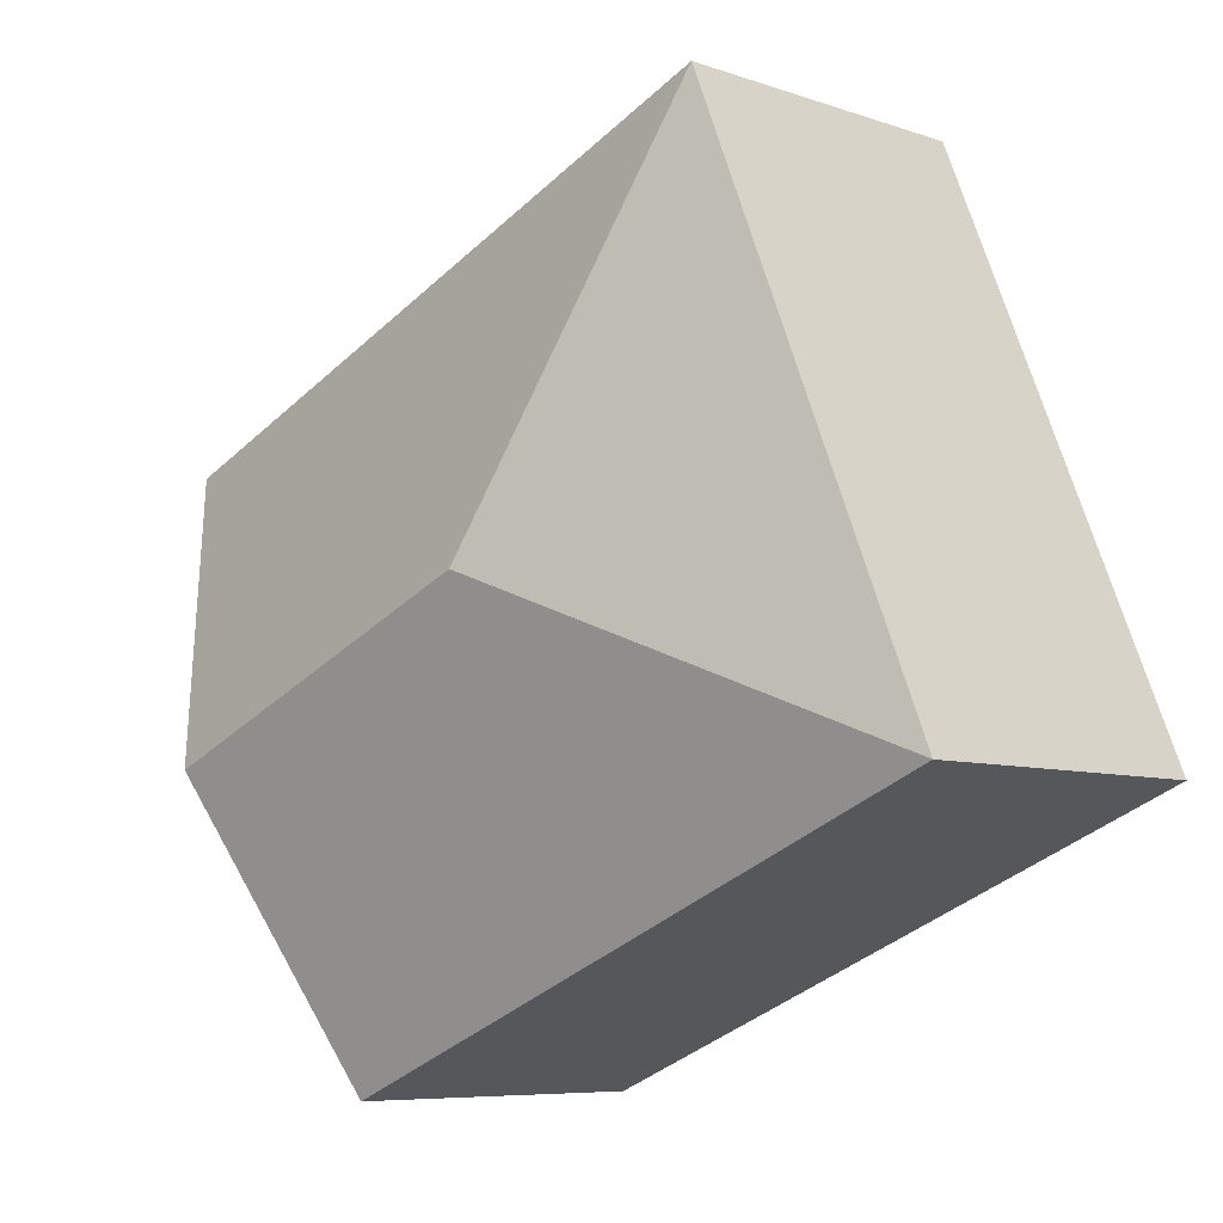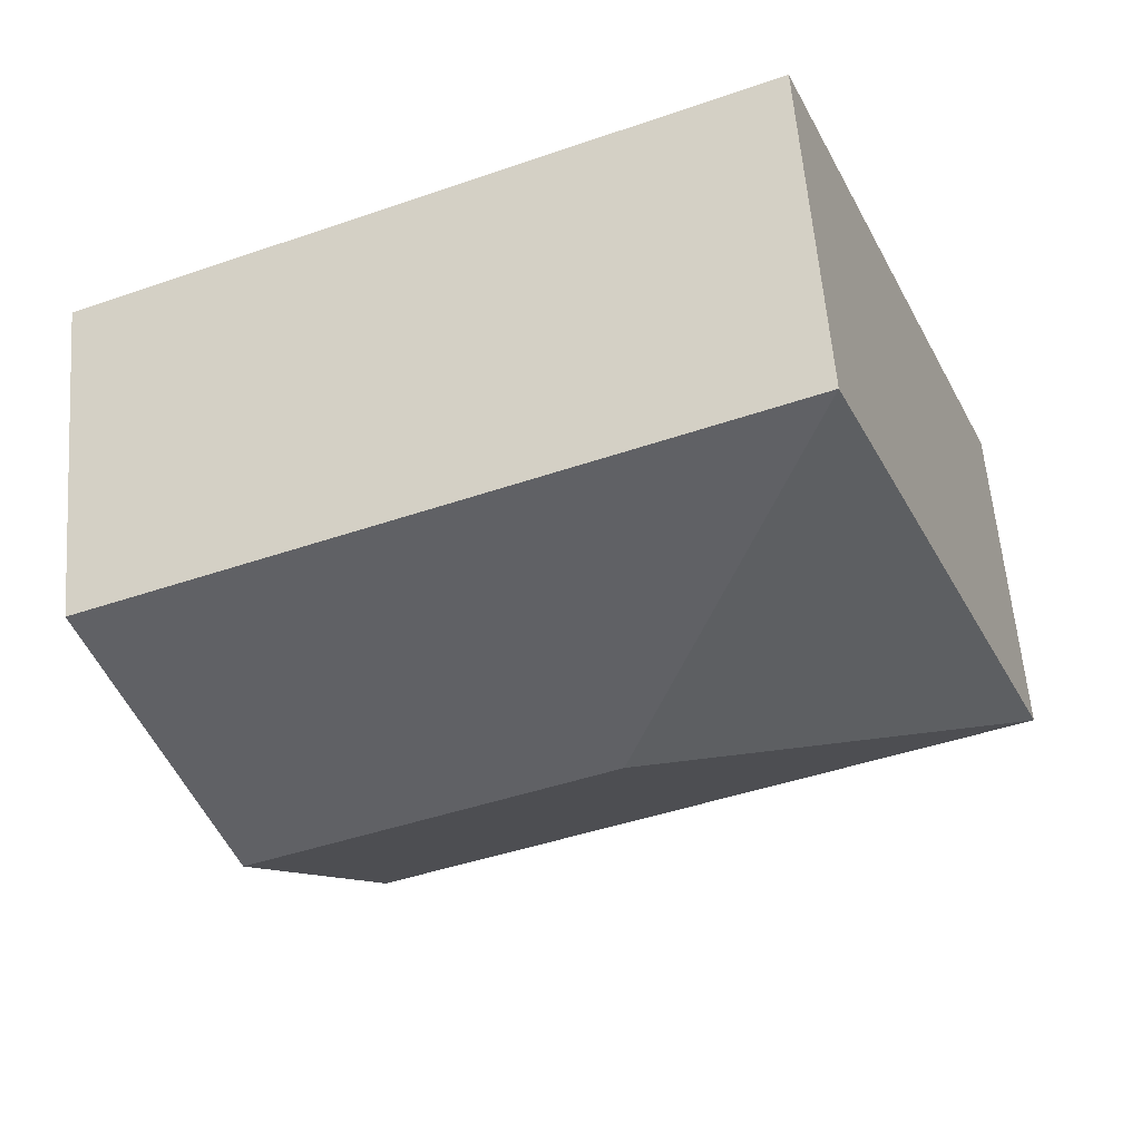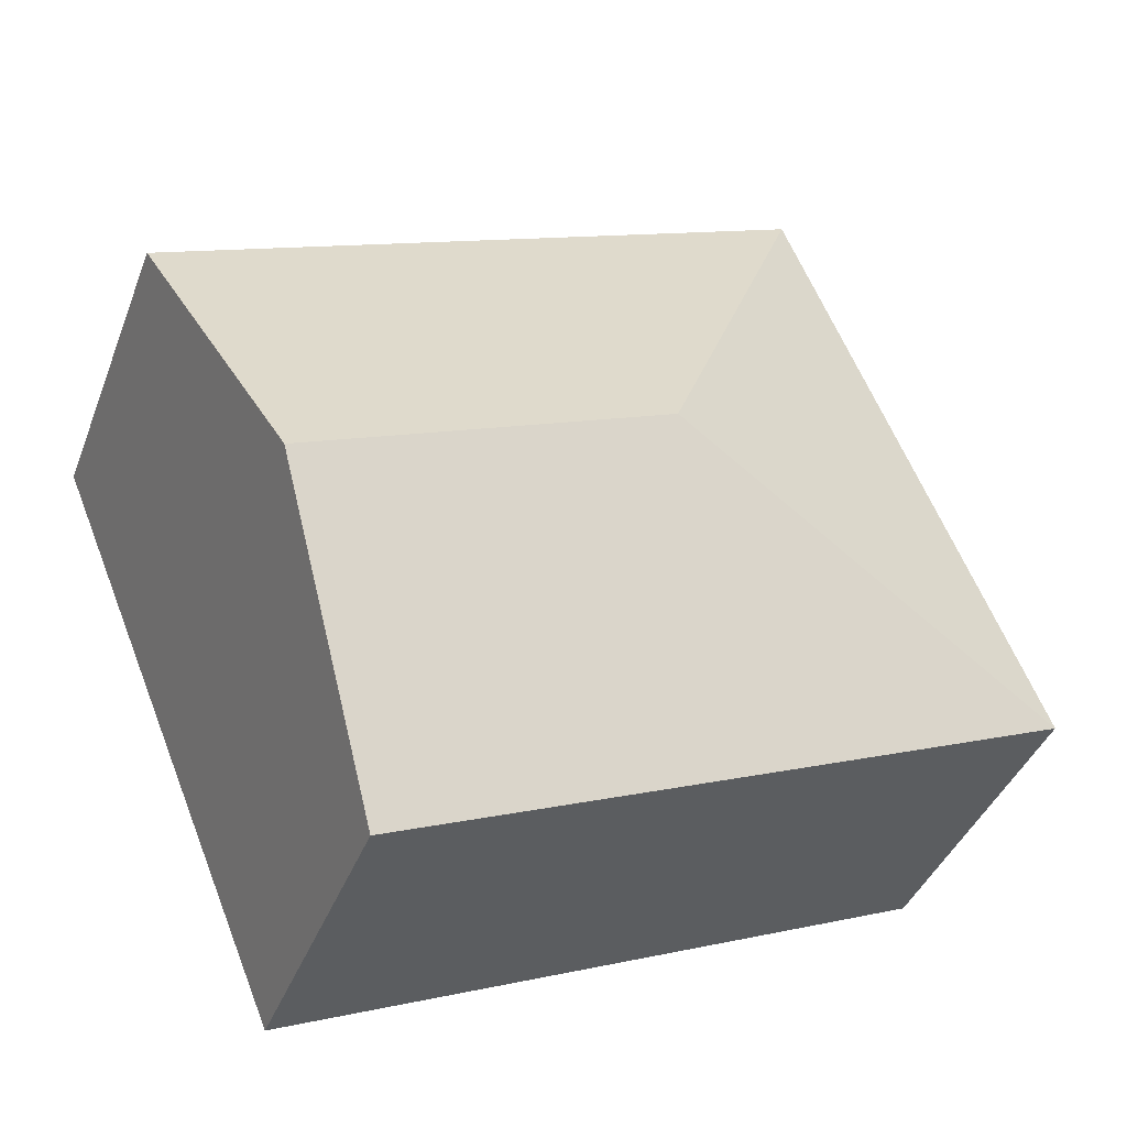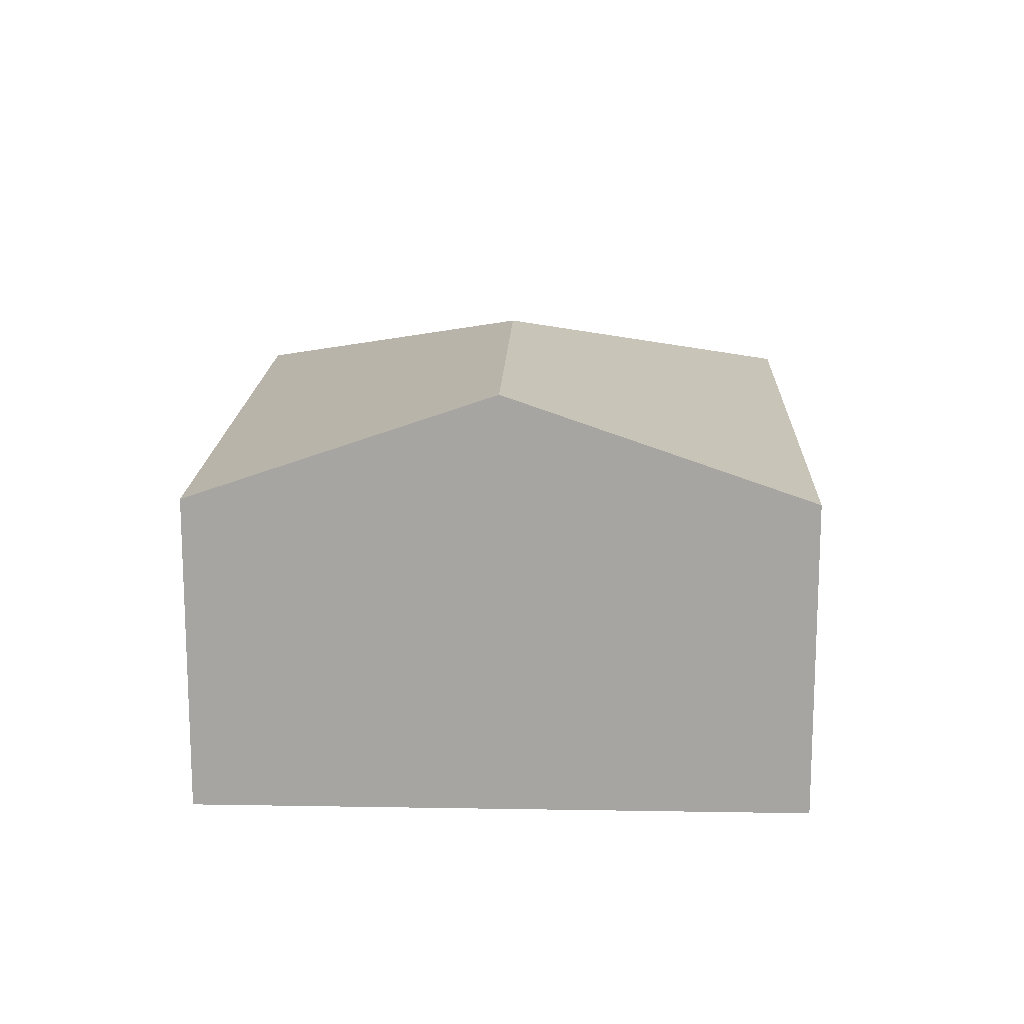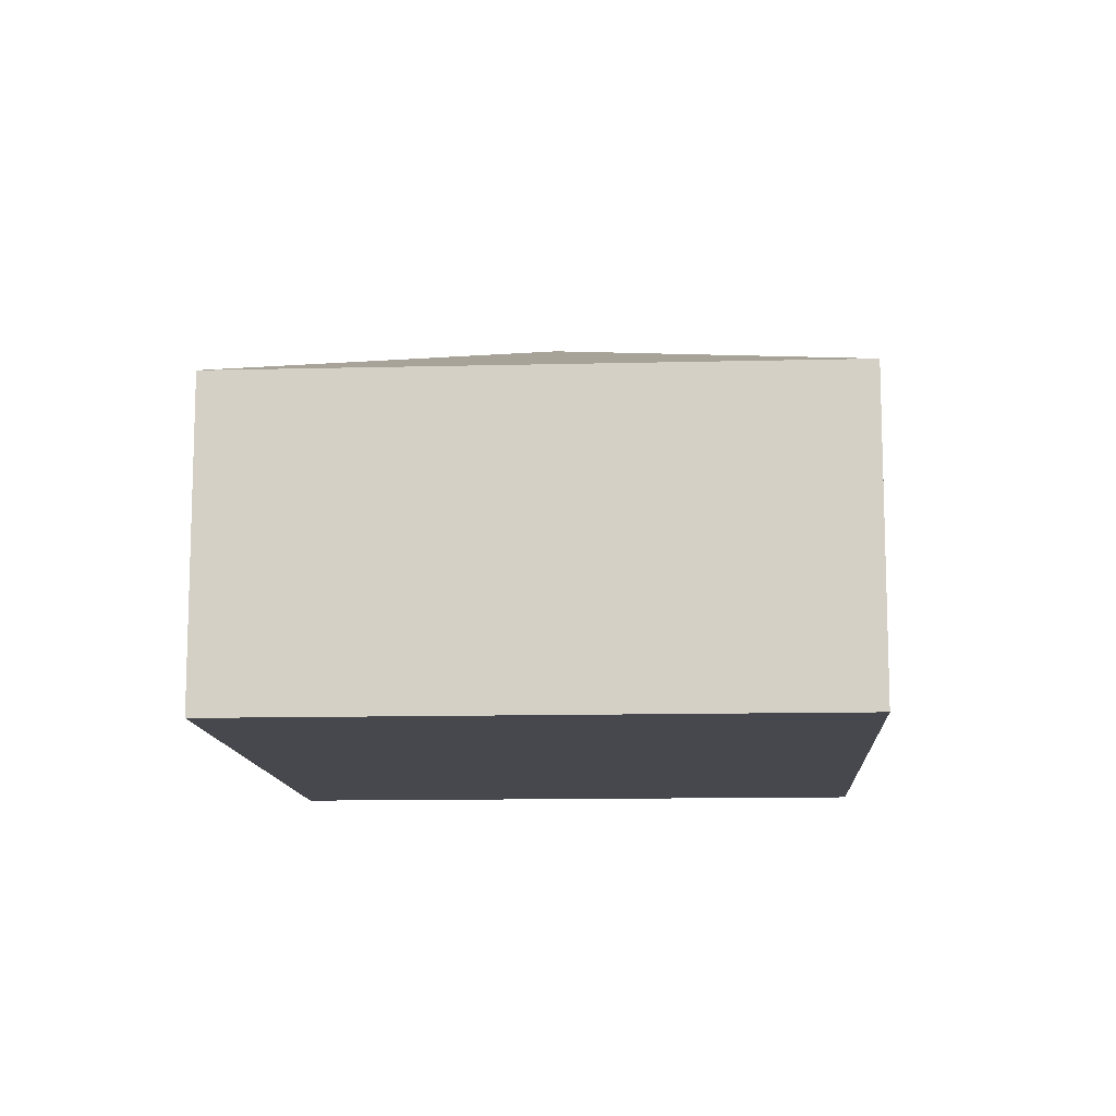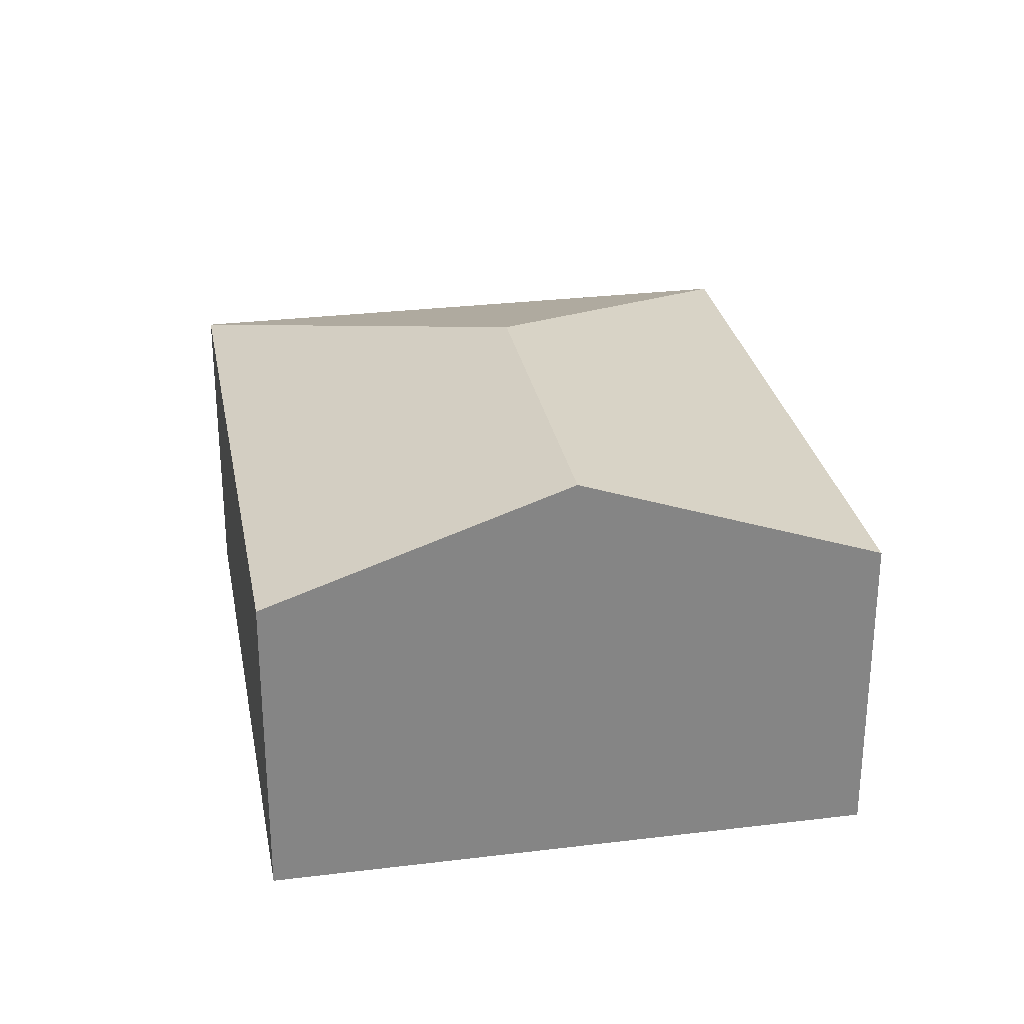
<metadata>
{"format":"obj","ext":"obj","renderer":"f3d","projection":"perspective","resolution":1024,"background":"white","views":[{"elev":-7.2,"azim":-134.8,"up":"+Z"},{"elev":58.6,"azim":175.5,"up":"+Z"},{"elev":-39.9,"azim":160.2,"up":"+Z"},{"elev":15.8,"azim":114.5,"up":"+Y"},{"elev":-11.9,"azim":-64.1,"up":"+Y"},{"elev":28.6,"azim":102.0,"up":"+Y"}]}
</metadata>
<code>
v  2.441 2.568 1.014
v  5.248 1.928 1.876
v  4.535 2.568 0.149
v  1.427 1.928 3.454
v  0 1.928 1.181e-16
v  3.822 1.928 -1.578
v  3.822 9.662e-17 -1.578
v  0 0 0
v  1.427 -2.115e-16 3.454
v  5.248 -1.149e-16 1.876
v  4.535 -9.124e-18 0.149
g defaultobject
f 1 2 3
f 2 1 4
f 5 3 6
f 3 5 1
f 1 5 4
f 7 5 6
f 5 7 8
f 8 4 5
f 4 8 9
f 9 2 4
f 2 9 10
f 3 7 6
f 7 3 2
f 7 2 11
f 11 2 10
f 11 8 7
f 8 11 9
f 9 11 10

</code>
